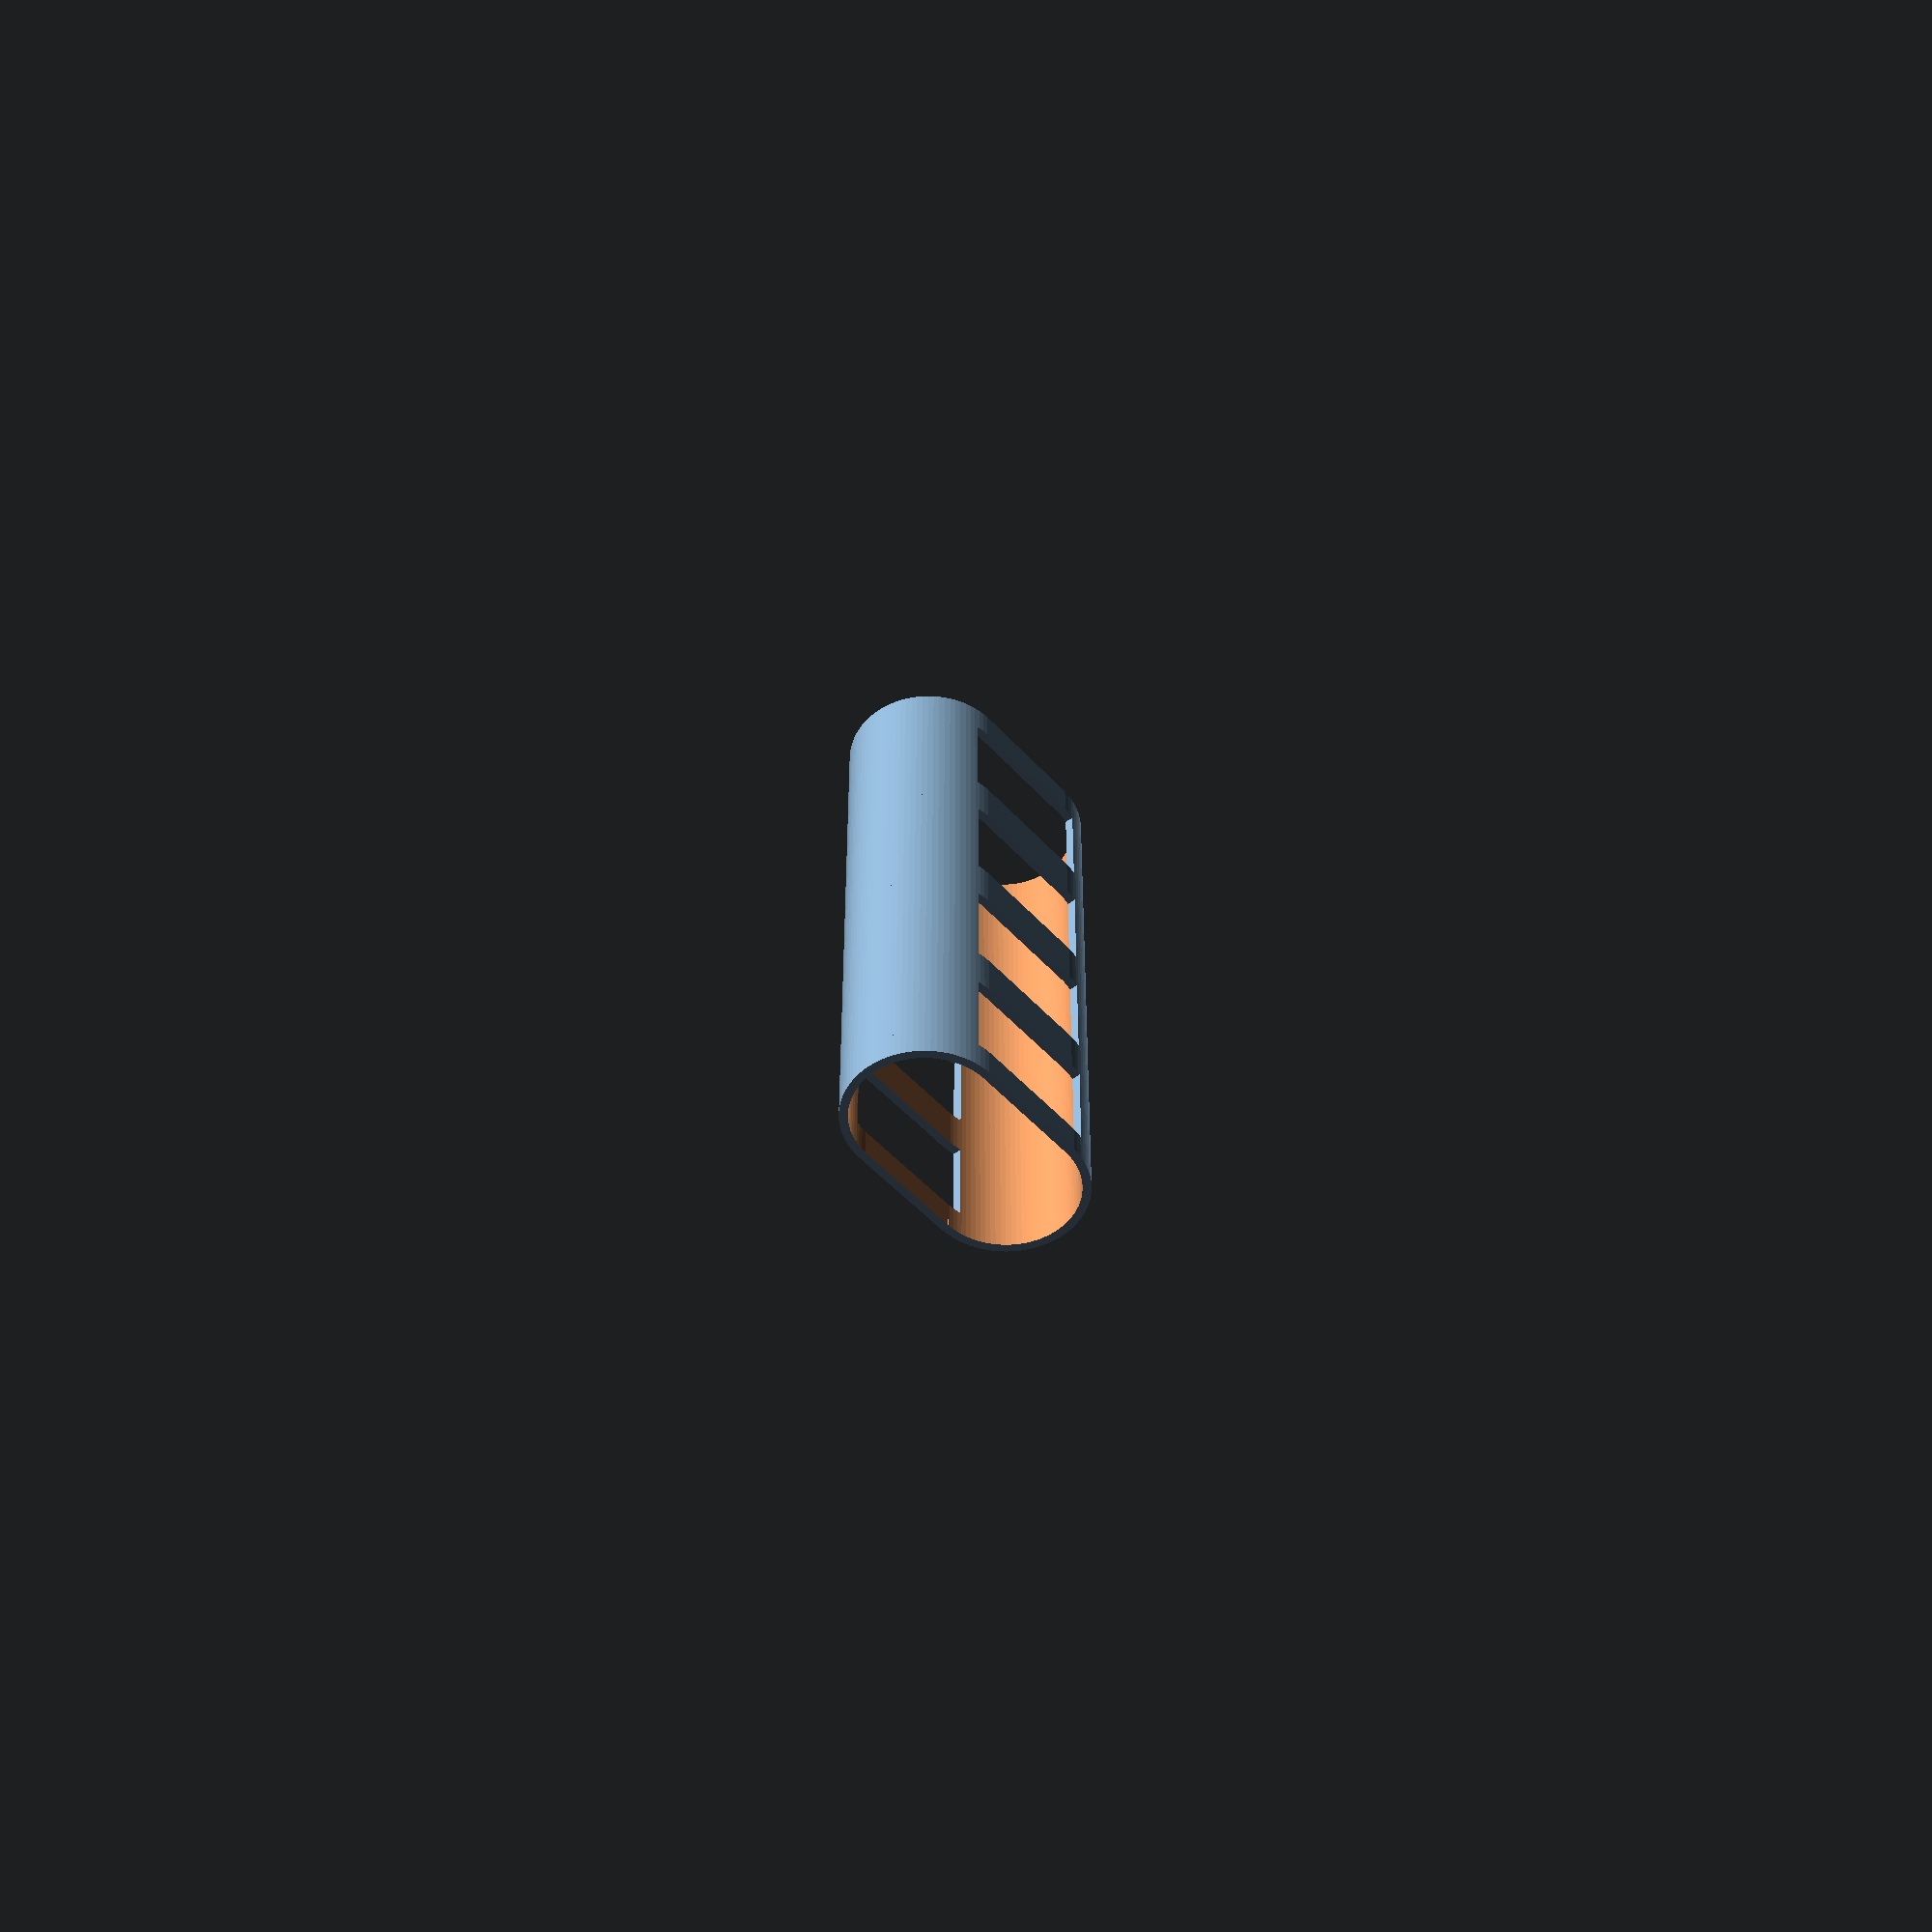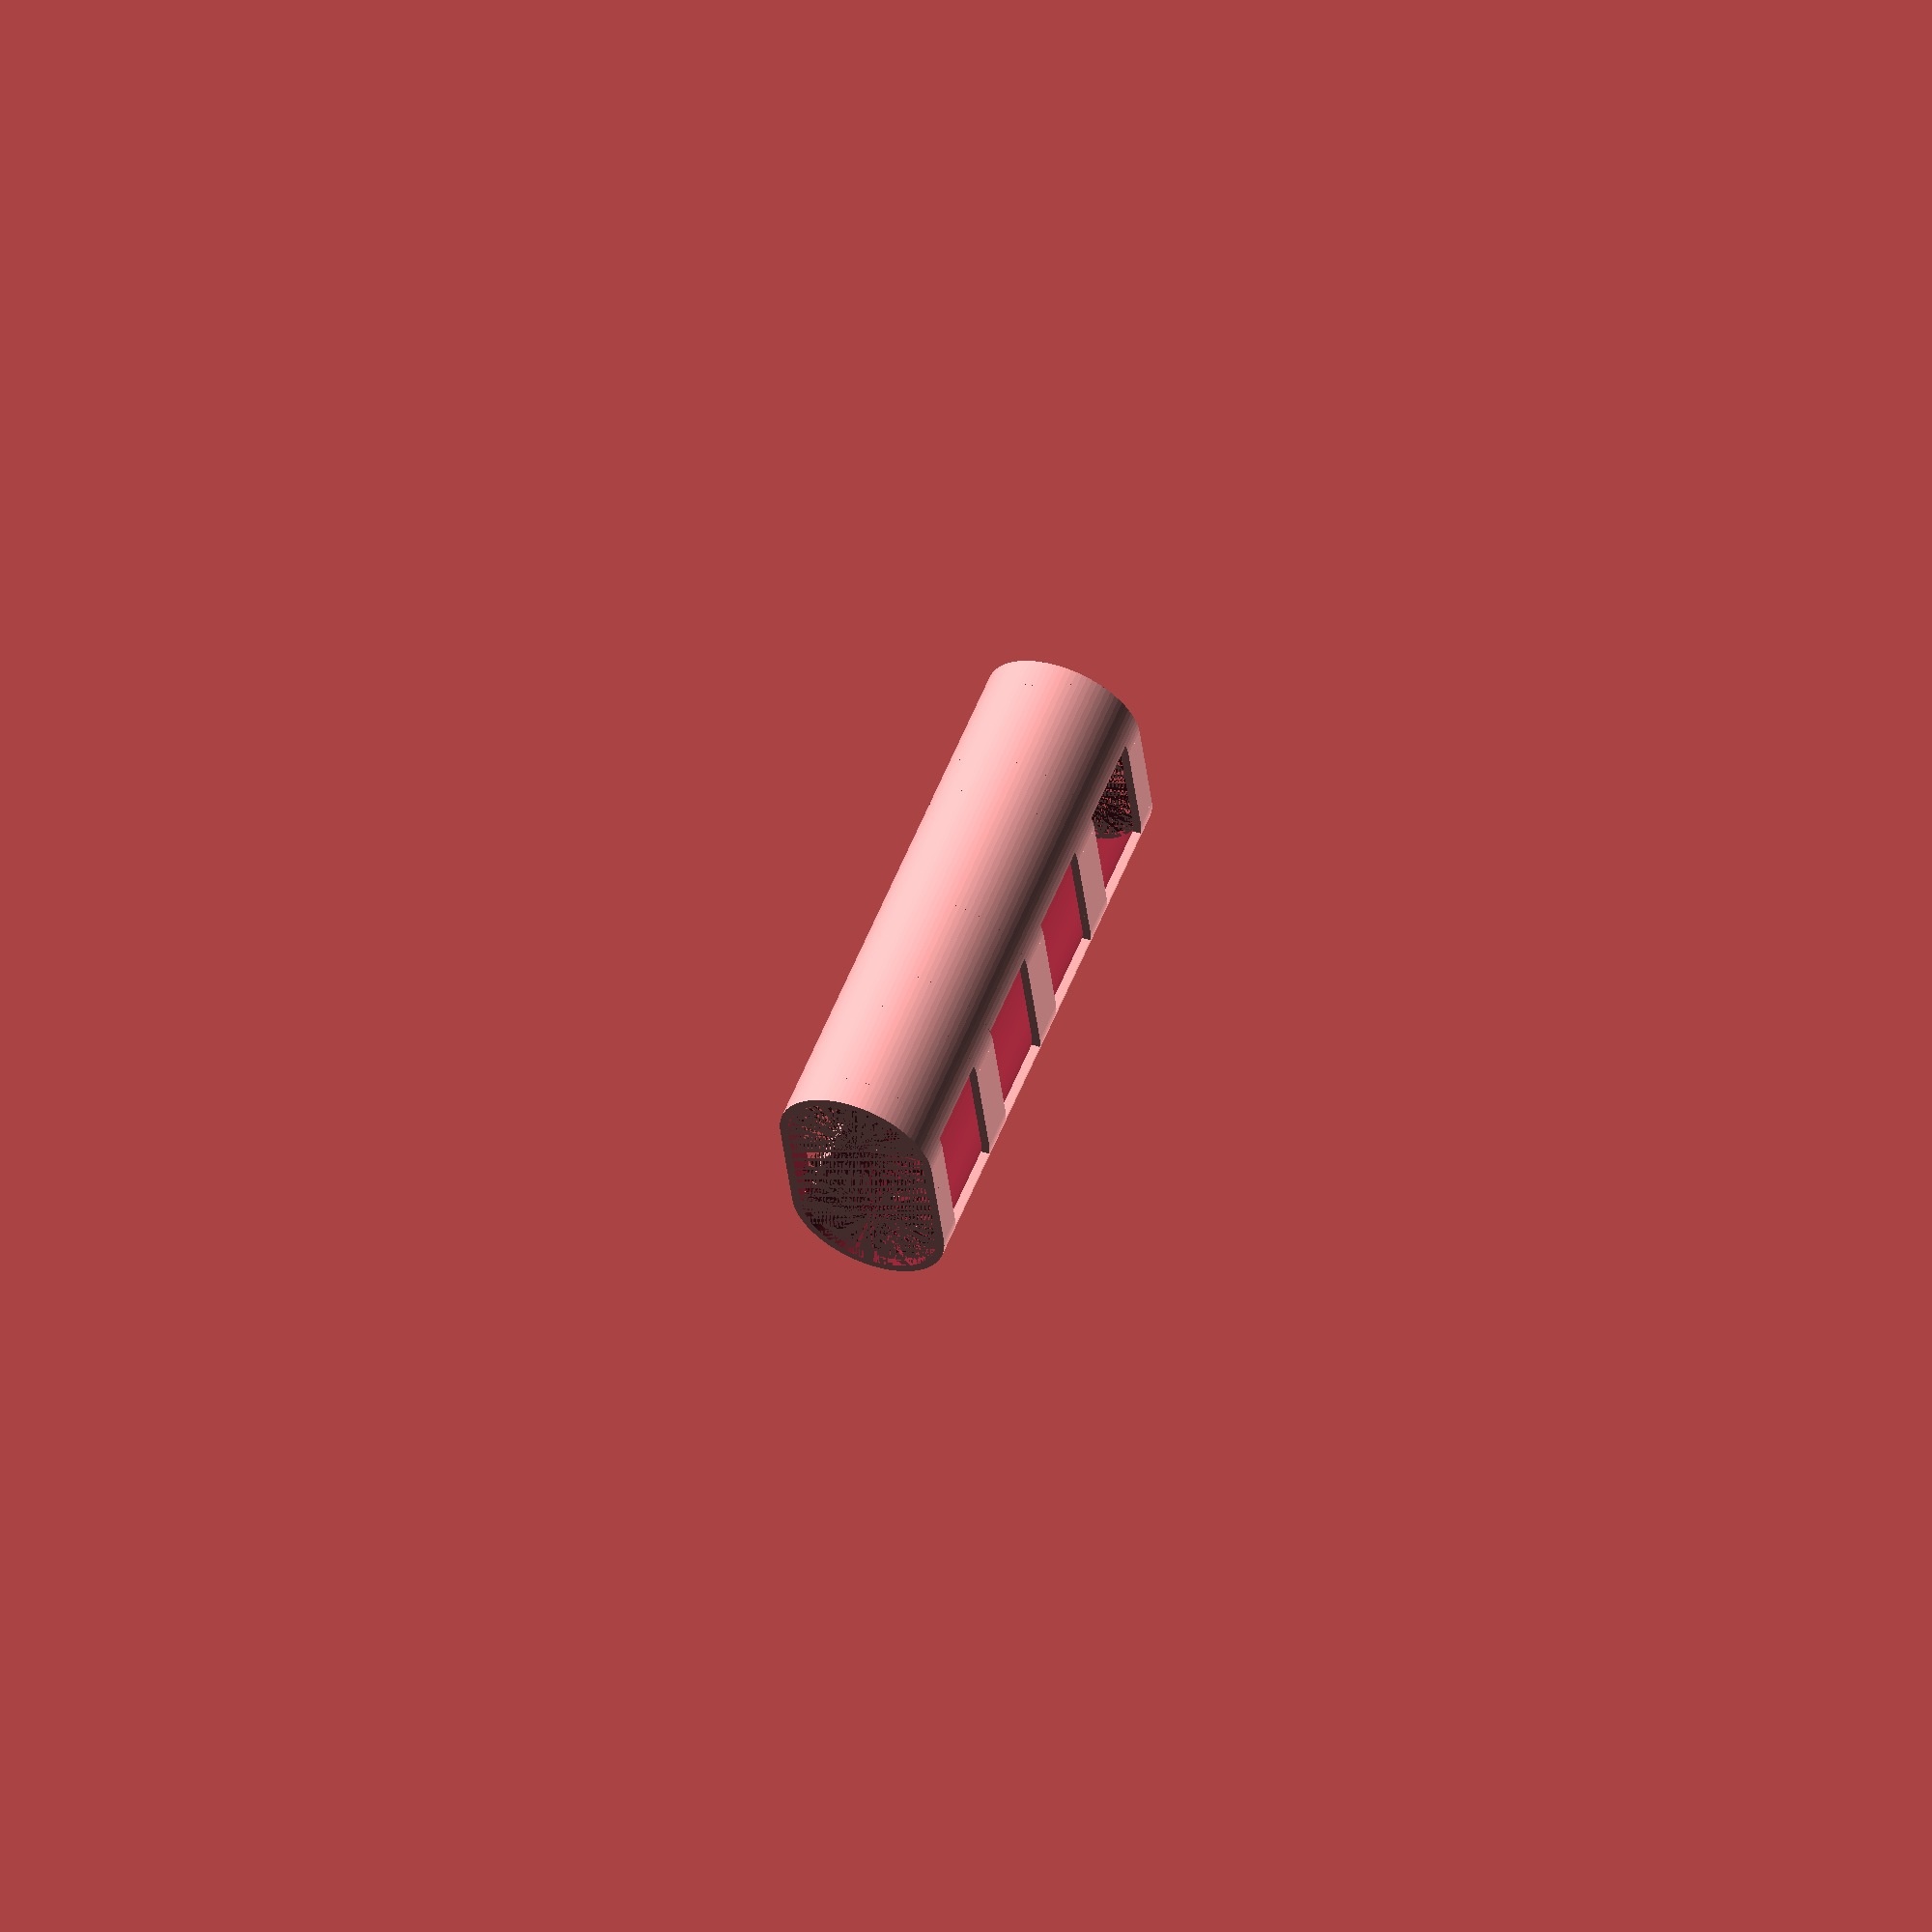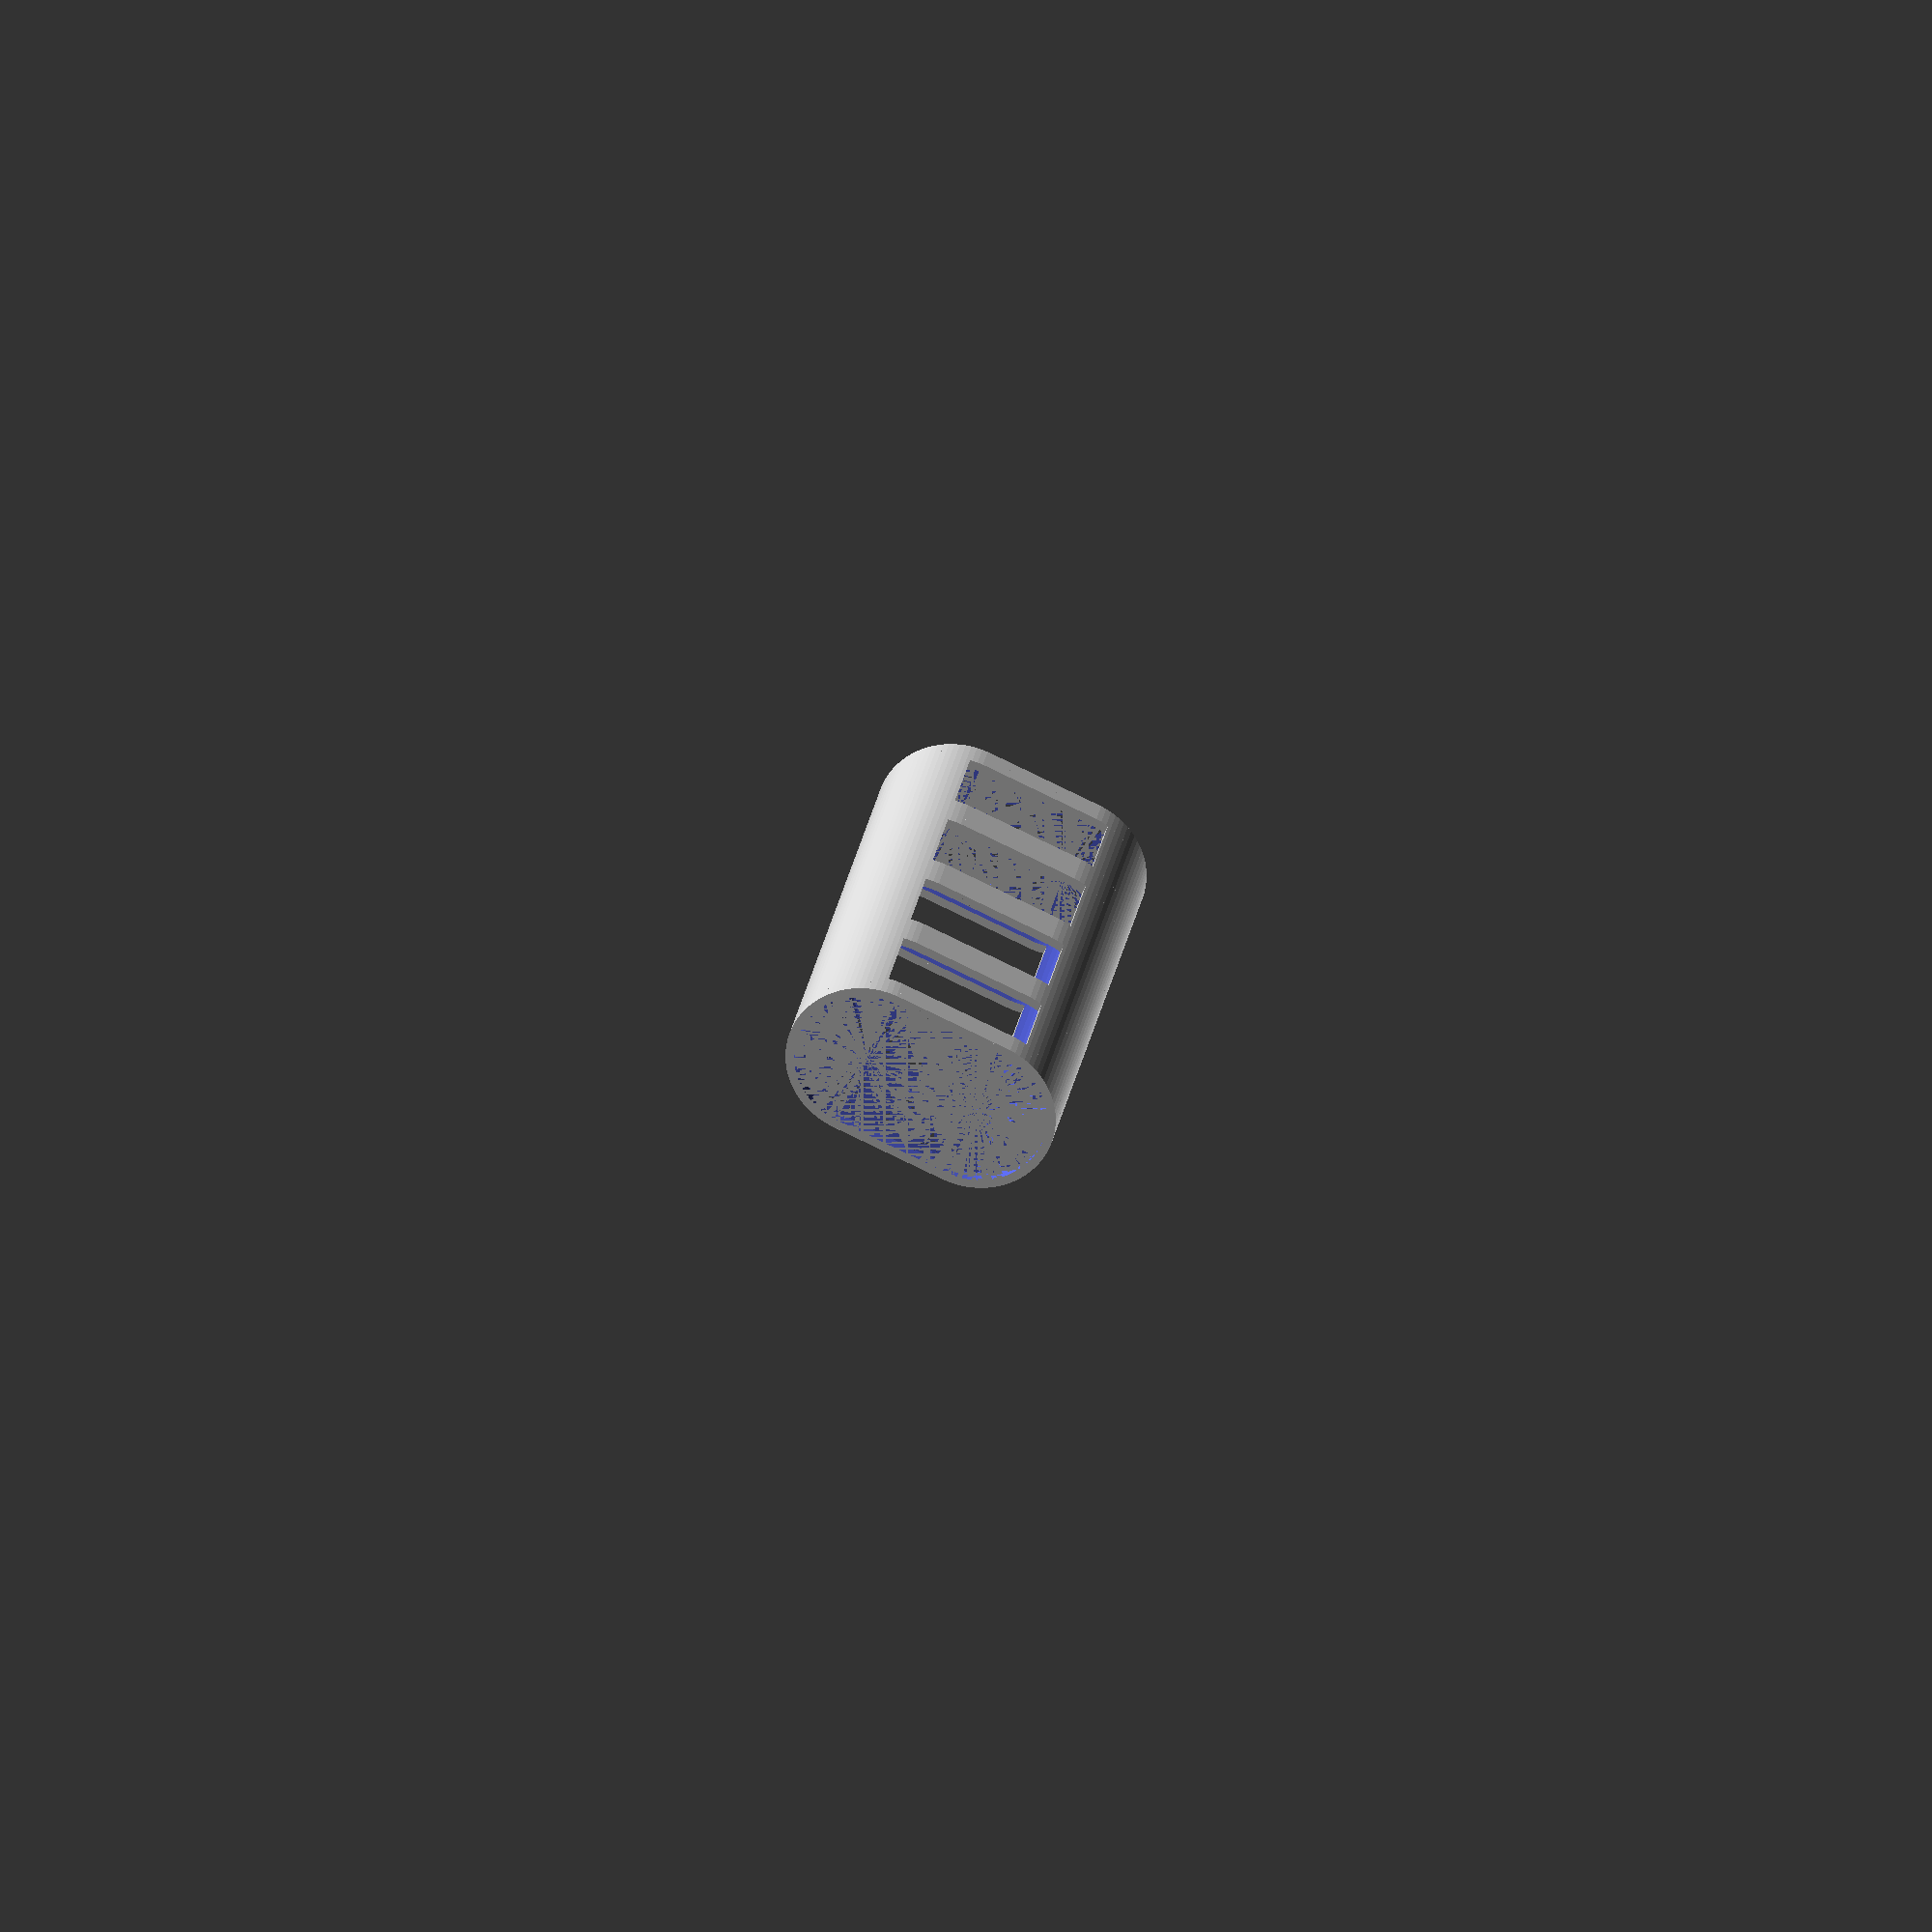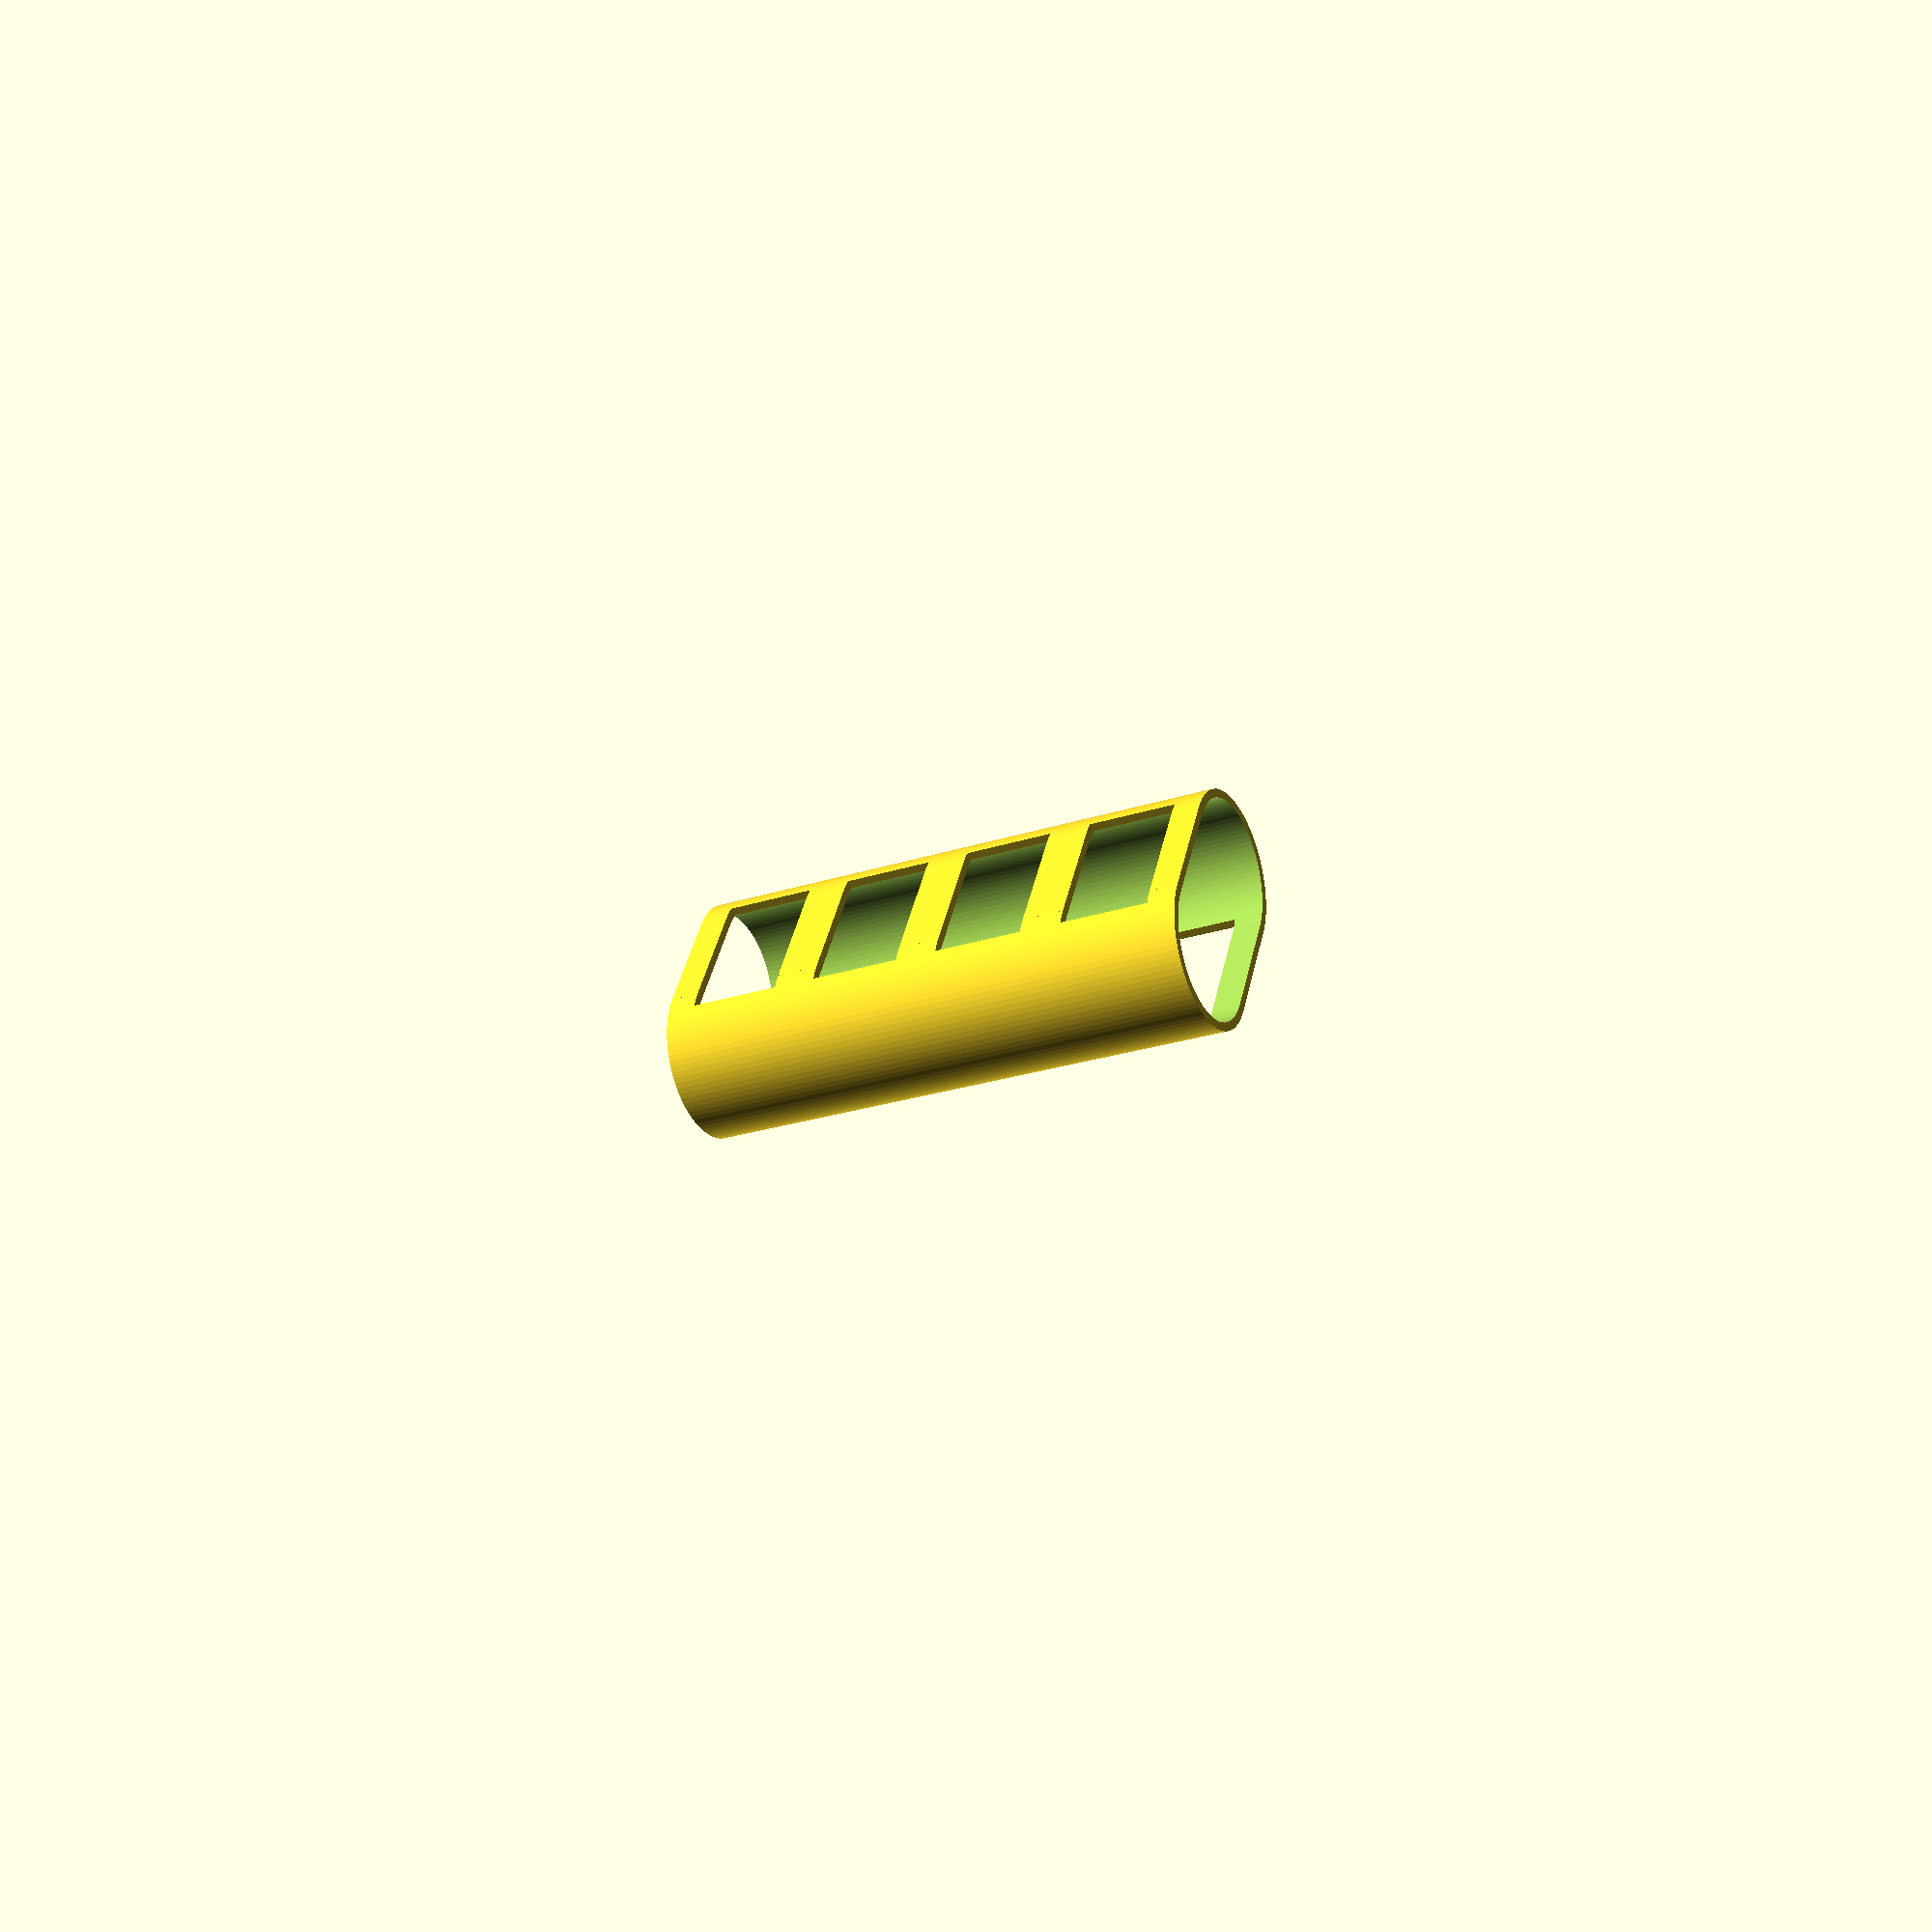
<openscad>


$fn = 90;

THICKNESS = sqrt(2);
HEIGHT = 50;
WIDTH = 30 + 6.25;
DEPTH = 15;
N = 5;
WALL_THICKNESS = 0.8;
ATOM = 0.001;
ROT = 45;

WIDTH = 30 -0.7;
N  = 4;
N2 = 5;
WALL_THICKNESS = 0.8;
THICKNESS1 = 4;
THICKNESS2 = 6;
WIDTH = 30  -4;
ROT = 0;

module grid() {
    for (i=[-N:N])
        translate([0, 0, HEIGHT/N*i])
        cube([100,100,THICKNESS], true);

    for (i=[-N:N])
        translate([0, 0, HEIGHT/N*i])
        cube([100,100,THICKNESS], true);
}

module grid() {
    for (i=[-N:N])
        translate([0, 0, HEIGHT/N*i])
        rotate([ROT, 0, ROT])
        cube([100,100,THICKNESS1], true);

    rotate([0, 90, 0])
    for (i=[-N2:N2])
        if(i)
        translate([0, 0, HEIGHT/N2*i])
        rotate([-ROT, 0, ROT])
        cube([100,100,THICKNESS2], true);
}

module rounded(offset, h) {
    cube([WIDTH-DEPTH-offset*0, DEPTH-offset*2, h+ATOM*2], true);

    translate([WIDTH/2-DEPTH/2, 0, 0])
    cylinder(d=DEPTH-offset*2, h=h+ATOM*2, center=true);

    translate([-WIDTH/2+DEPTH/2, 0, 0])
    cylinder(d=DEPTH-offset*2, h=h+ATOM*2, center=true);
}

module box(h) {
    difference() {
        rounded(0, h);
        rounded(WALL_THICKNESS, h+ATOM*2);
    }
}

module all() {
    intersection() {
        grid();
        box(HEIGHT);
    }

    translate([0, 0, -HEIGHT/2]) box(THICKNESS);
    translate([0, 0,  HEIGHT/2]) box(THICKNESS);
}

all();
</openscad>
<views>
elev=320.6 azim=310.1 roll=180.0 proj=p view=solid
elev=122.8 azim=83.8 roll=158.3 proj=o view=wireframe
elev=333.9 azim=24.1 roll=9.3 proj=o view=solid
elev=205.3 azim=116.4 roll=242.3 proj=p view=wireframe
</views>
